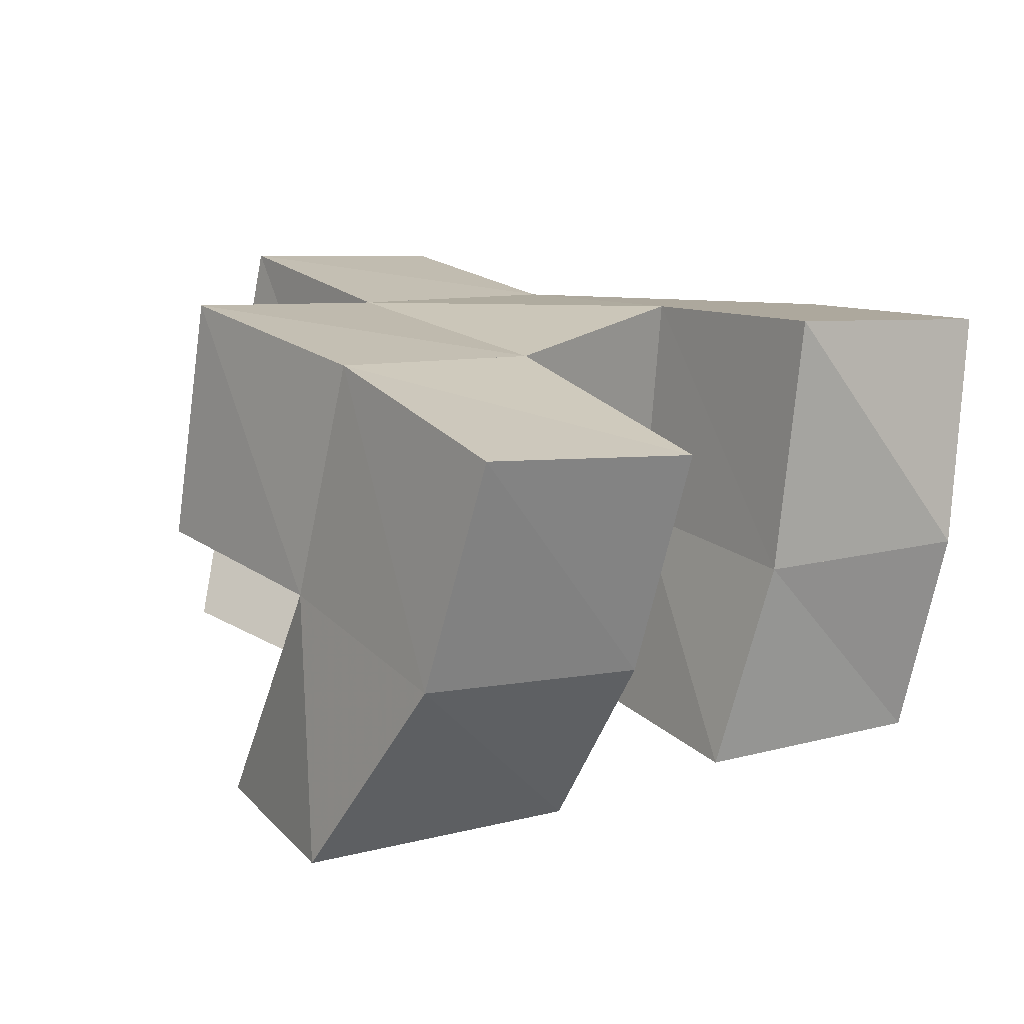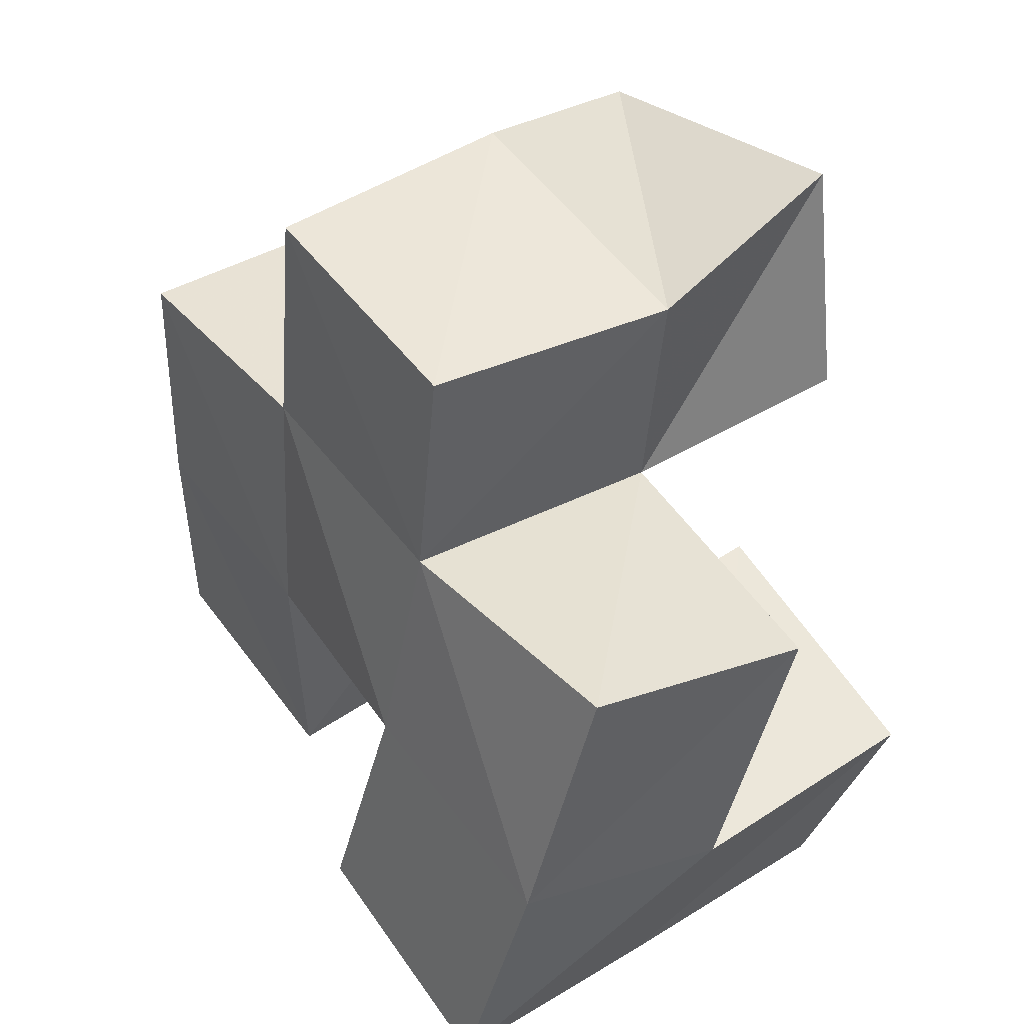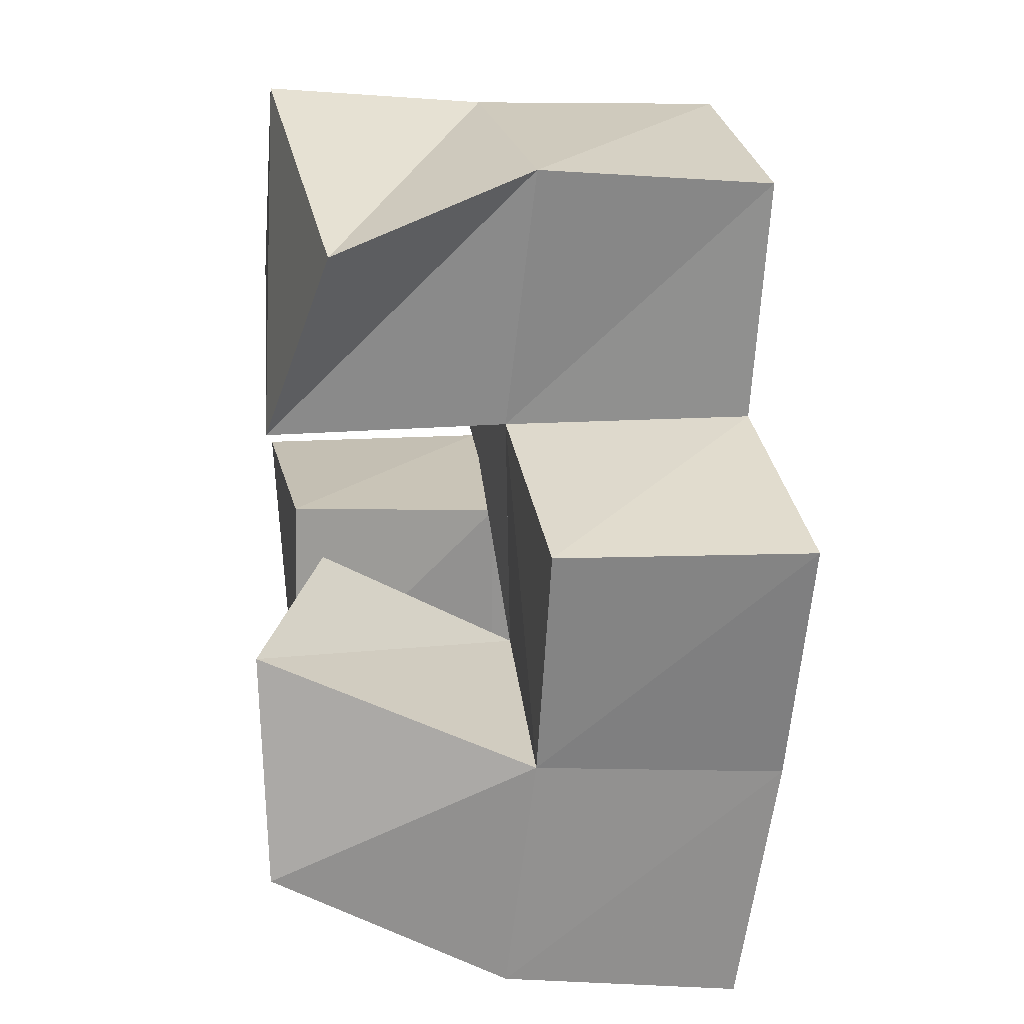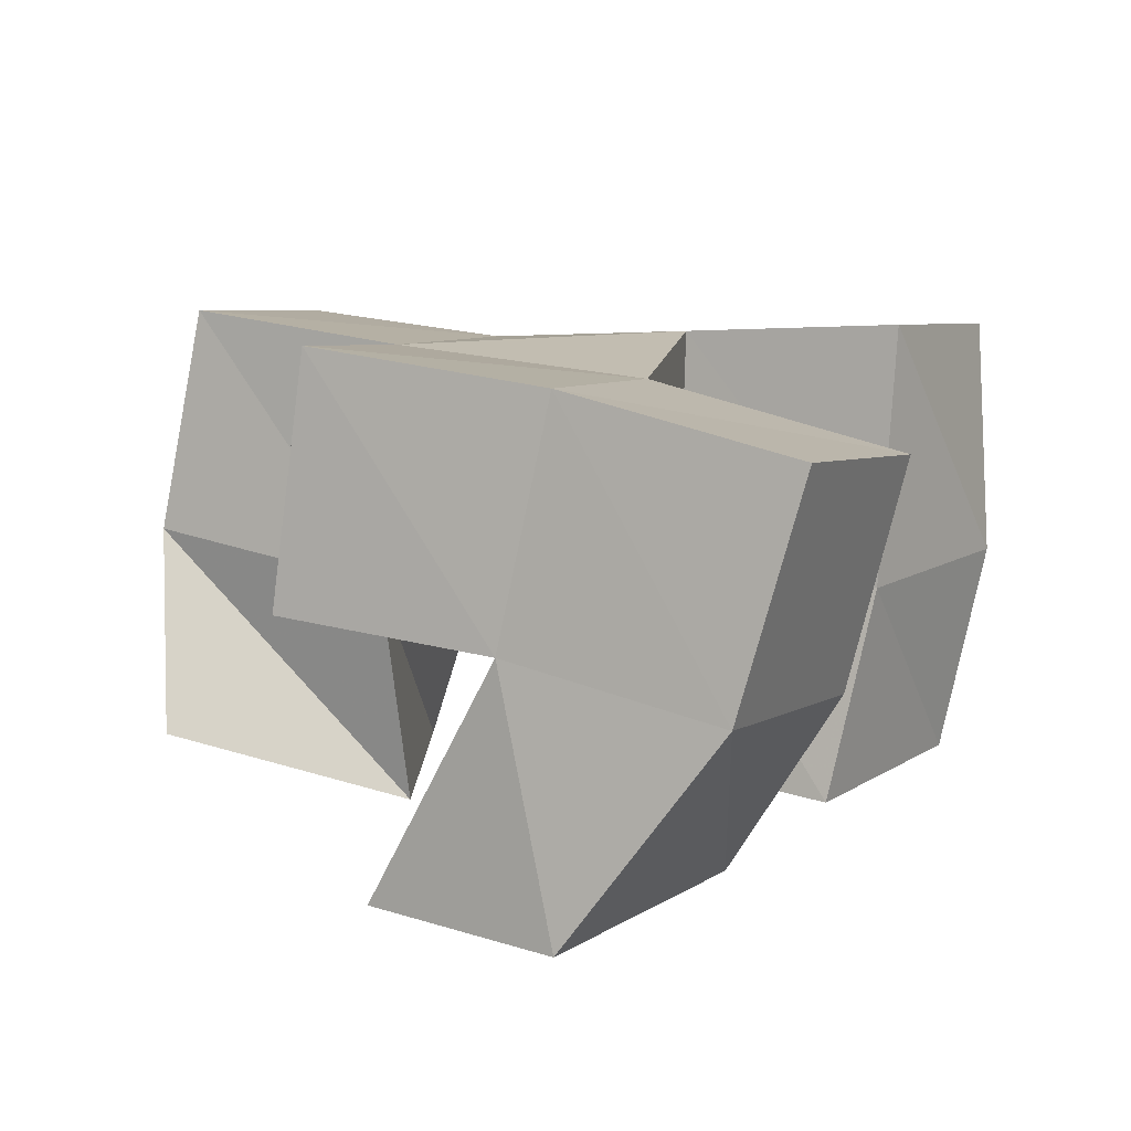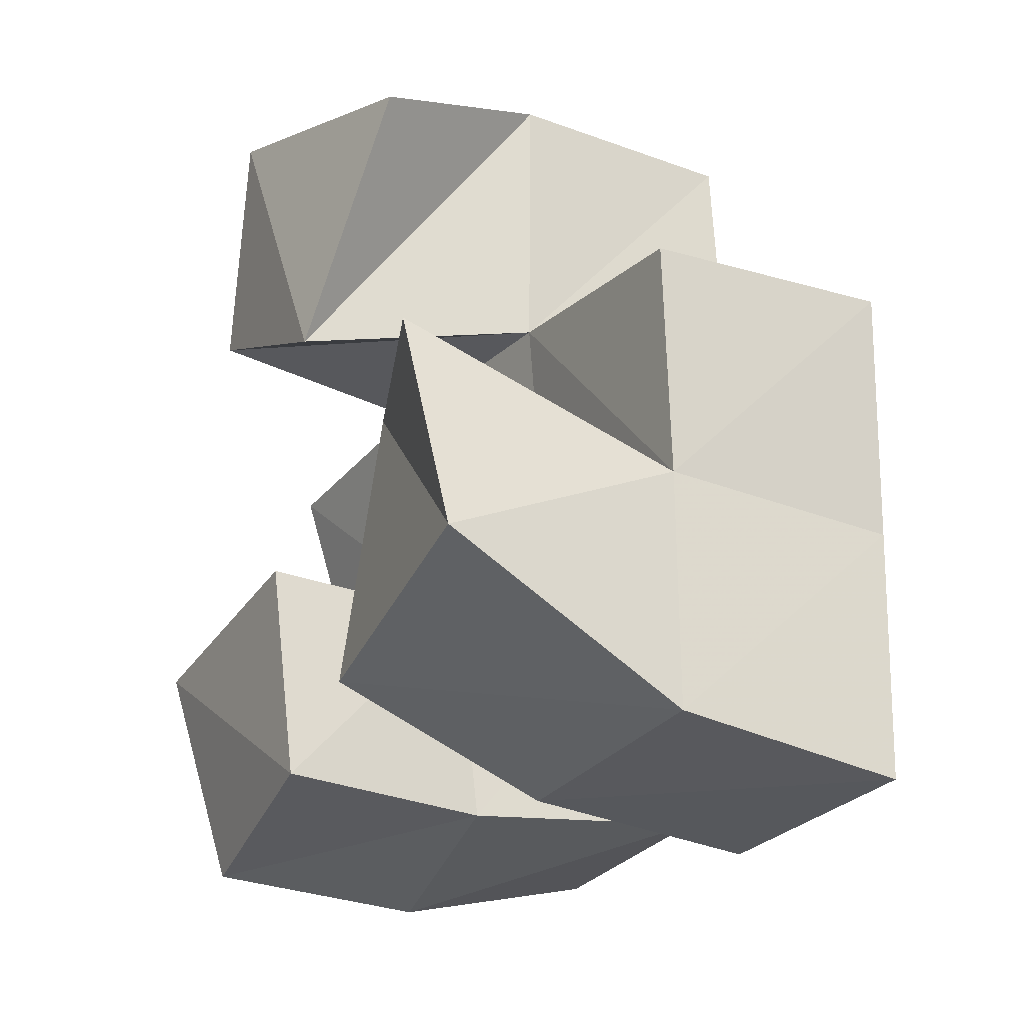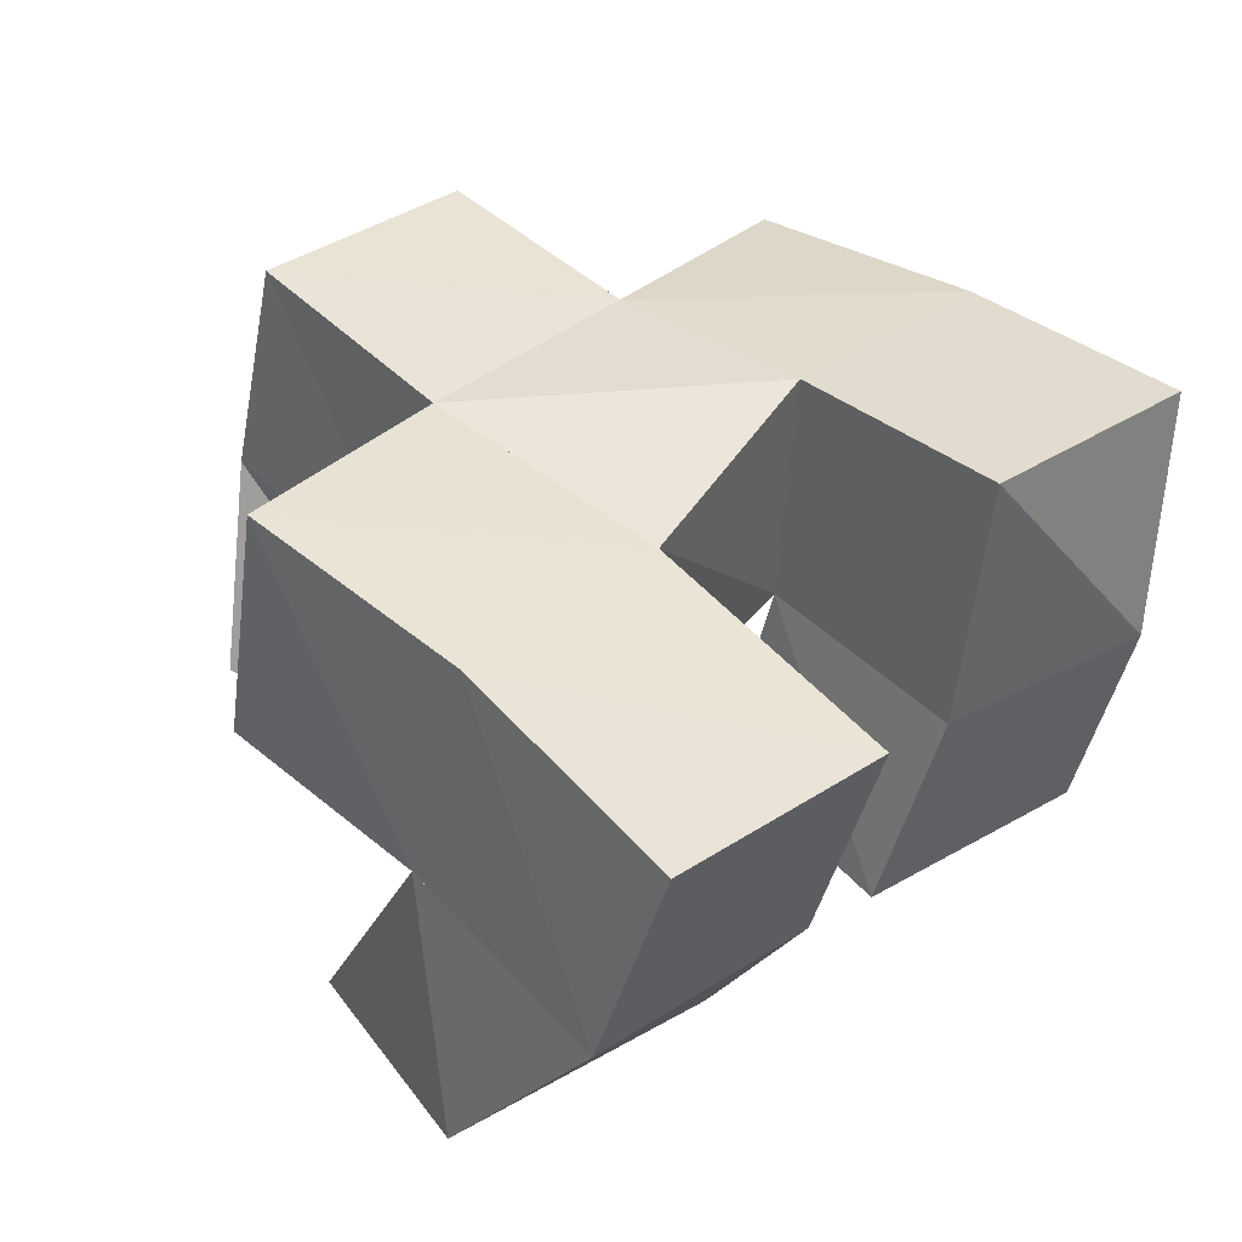
<metadata>
{"format":"obj","ext":"obj","renderer":"f3d","projection":"perspective","resolution":1024,"background":"white","views":[{"elev":15.7,"azim":125.5,"up":"+Y"},{"elev":30.4,"azim":-120.0,"up":"+Z"},{"elev":42.9,"azim":85.4,"up":"+Z"},{"elev":12.4,"azim":99.0,"up":"+Y"},{"elev":-5.4,"azim":64.8,"up":"+Z"},{"elev":41.7,"azim":118.6,"up":"+Y"}]}
</metadata>
<code>
v 0.511 0.1042 0.7966
v 0.509 0.1494 0.7875
v 0.5555 0.1035 0.8195
v 0.5482 0.1485 0.8103
v 0.489 0.1 0.8395
v 0.4826 0.1489 0.8327
v 0.5377 0.1063 0.862
v 0.5328 0.1505 0.8537
v 0.5915 0.1 0.8373
v 0.5979 0.1388 0.8145
v 0.6428 0.1 0.8632
v 0.6455 0.1444 0.8315
v 0.5817 0.1127 0.889
v 0.5789 0.1506 0.8588
v 0.622 0.1001 0.9024
v 0.6296 0.1516 0.876
v 0.5151 0.1032 0.9122
v 0.5212 0.1433 0.899
v 0.5641 0.1026 0.9068
v 0.5698 0.1505 0.9113
v 0.5159 0.1073 0.9572
v 0.5039 0.15 0.9437
v 0.5732 0.1174 0.9571
v 0.5554 0.1577 0.962
v 0.4964 0.198 0.7909
v 0.5432 0.203 0.8075
v 0.4797 0.1936 0.8392
v 0.5275 0.1989 0.8531
v 0.5956 0.185 0.8033
v 0.6426 0.1912 0.8189
v 0.5791 0.1957 0.855
v 0.6259 0.2004 0.8662
v 0.5171 0.1956 0.8963
v 0.567 0.1999 0.9076
v 0.5038 0.199 0.9407
v 0.5517 0.2042 0.9537
v 0.4734 0.1381 0.8827
v 0.4671 0.1869 0.8899
v 0.6185 0.1552 0.9206
v 0.6149 0.2056 0.9146
f 1 2 4
f 3 1 4
f 2 6 8
f 4 2 8
f 6 5 7
f 8 6 7
f 5 1 3
f 7 5 3
f 8 7 3
f 4 8 3
f 2 1 5
f 6 2 5
f 9 10 12
f 11 9 12
f 10 14 16
f 12 10 16
f 14 13 15
f 16 14 15
f 13 9 11
f 15 13 11
f 16 15 11
f 12 16 11
f 10 9 13
f 14 10 13
f 17 18 20
f 19 17 20
f 18 22 24
f 20 18 24
f 22 21 23
f 24 22 23
f 21 17 19
f 23 21 19
f 24 23 19
f 20 24 19
f 18 17 21
f 22 18 21
f 2 25 26
f 4 2 26
f 25 27 28
f 26 25 28
f 27 6 8
f 28 27 8
f 6 2 4
f 8 6 4
f 28 8 4
f 26 28 4
f 25 2 6
f 27 25 6
f 10 29 30
f 12 10 30
f 29 31 32
f 30 29 32
f 31 14 16
f 32 31 16
f 14 10 12
f 16 14 12
f 32 16 12
f 30 32 12
f 29 10 14
f 31 29 14
f 18 33 34
f 20 18 34
f 33 35 36
f 34 33 36
f 35 22 24
f 36 35 24
f 22 18 20
f 24 22 20
f 36 24 20
f 34 36 20
f 33 18 22
f 35 33 22
f 6 27 28
f 8 6 28
f 27 38 33
f 28 27 33
f 38 37 18
f 33 38 18
f 37 6 8
f 18 37 8
f 33 18 8
f 28 33 8
f 27 6 37
f 38 27 37
f 8 28 31
f 14 8 31
f 28 33 34
f 31 28 34
f 33 18 20
f 34 33 20
f 18 8 14
f 20 18 14
f 34 20 14
f 31 34 14
f 28 8 18
f 33 28 18
f 14 31 32
f 16 14 32
f 31 34 40
f 32 31 40
f 34 20 39
f 40 34 39
f 20 14 16
f 39 20 16
f 40 39 16
f 32 40 16
f 31 14 20
f 34 31 20

</code>
